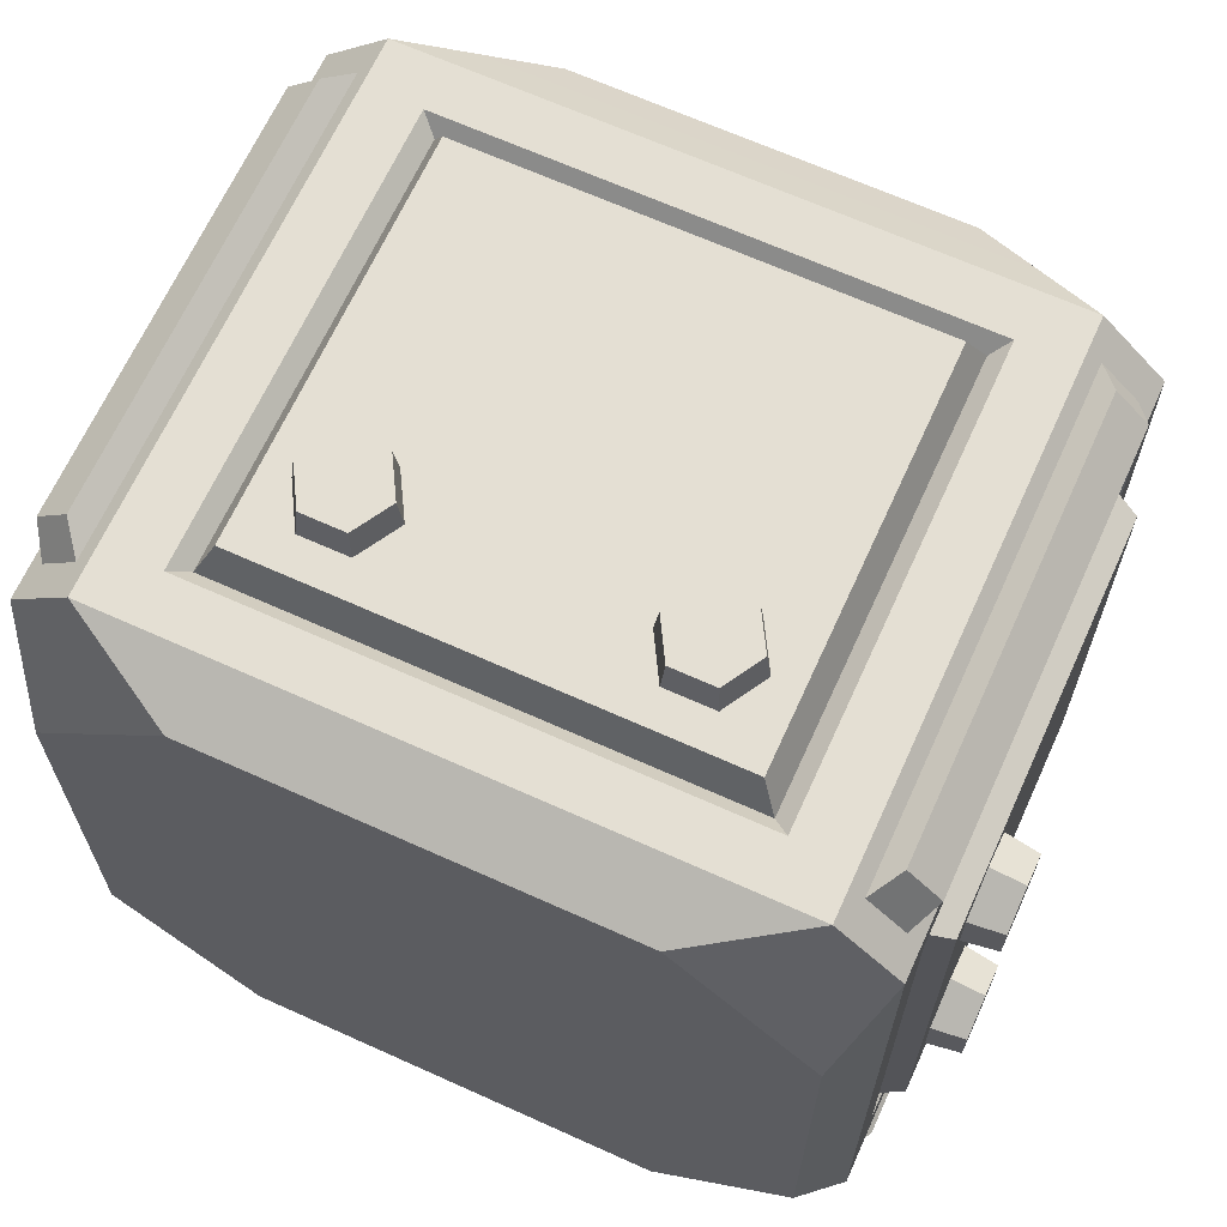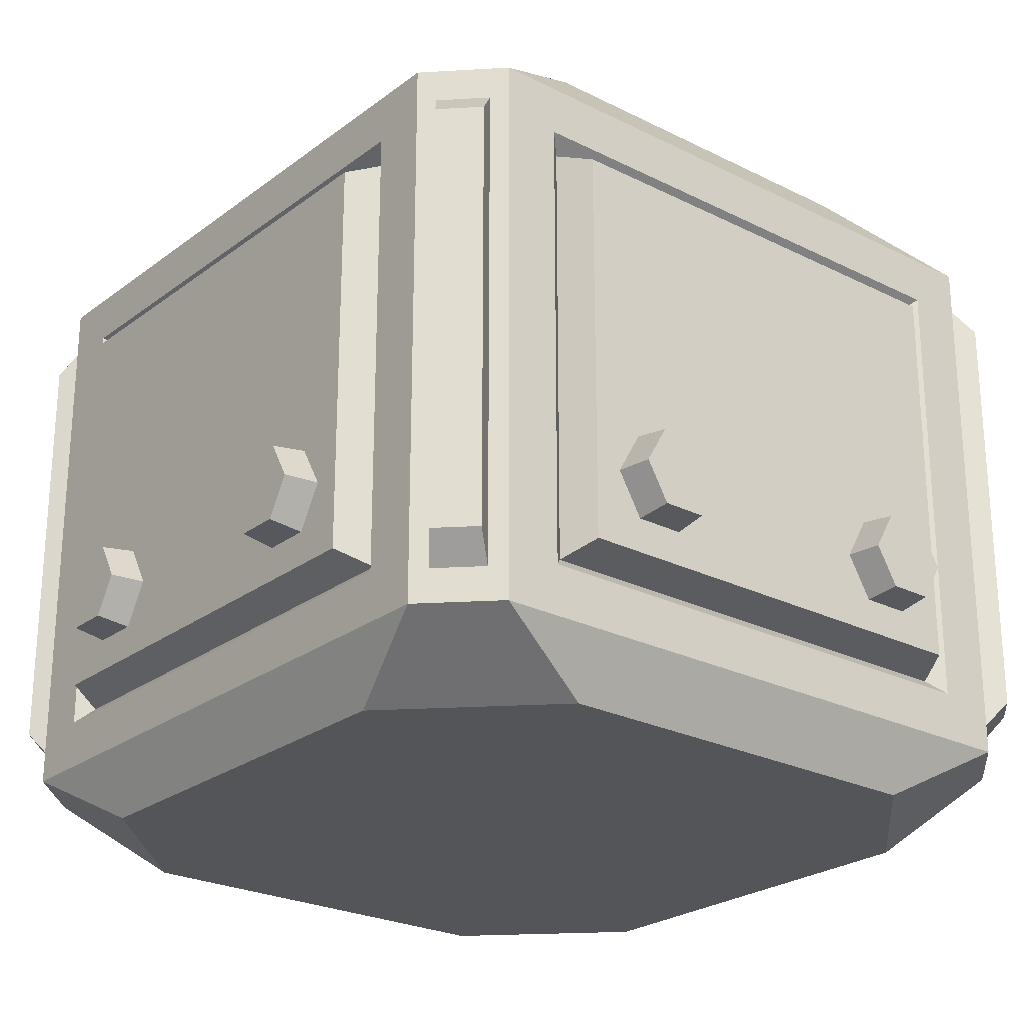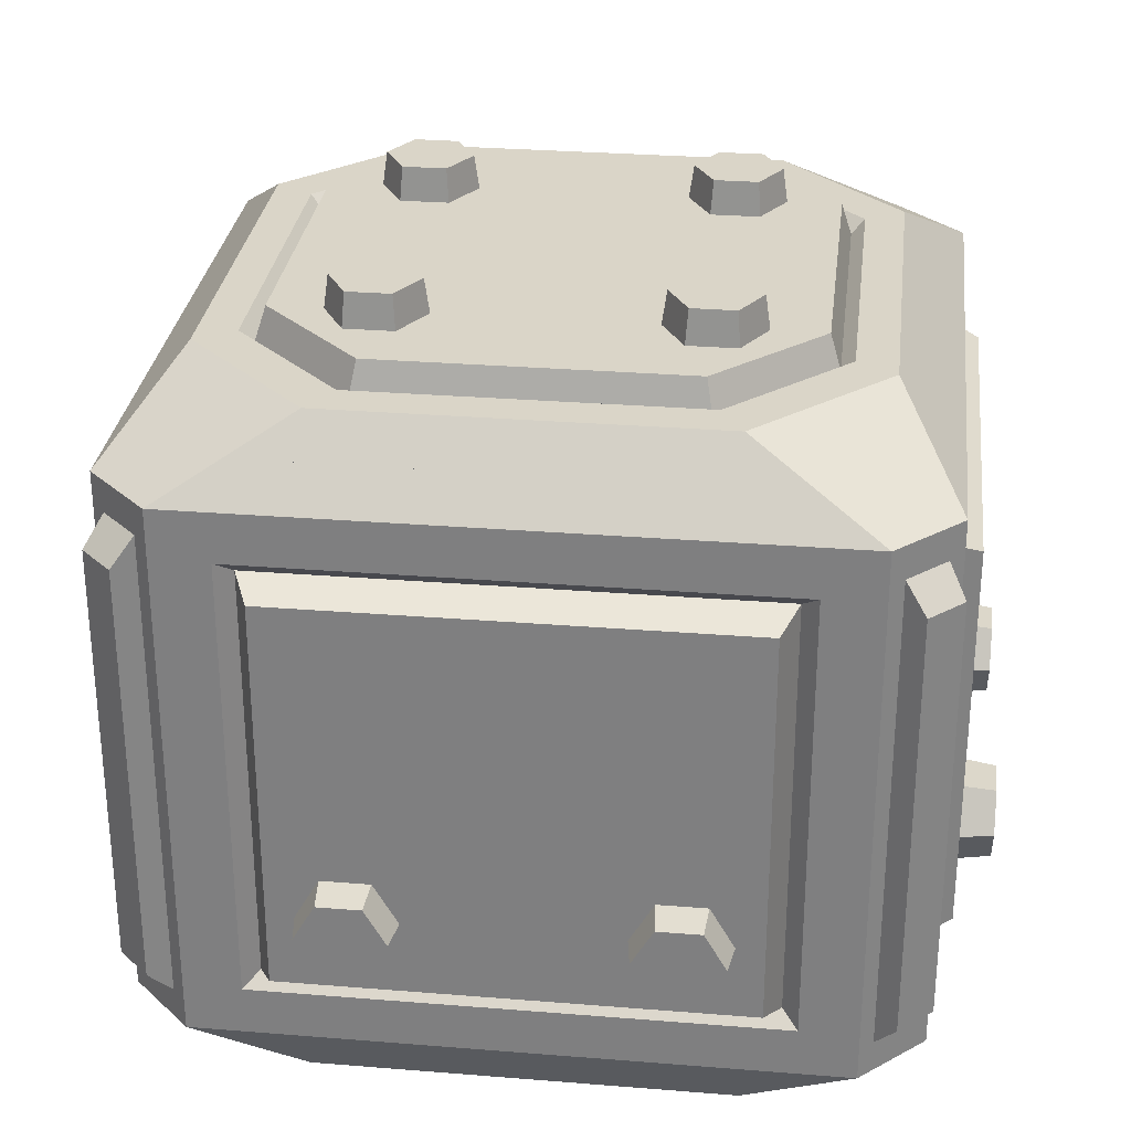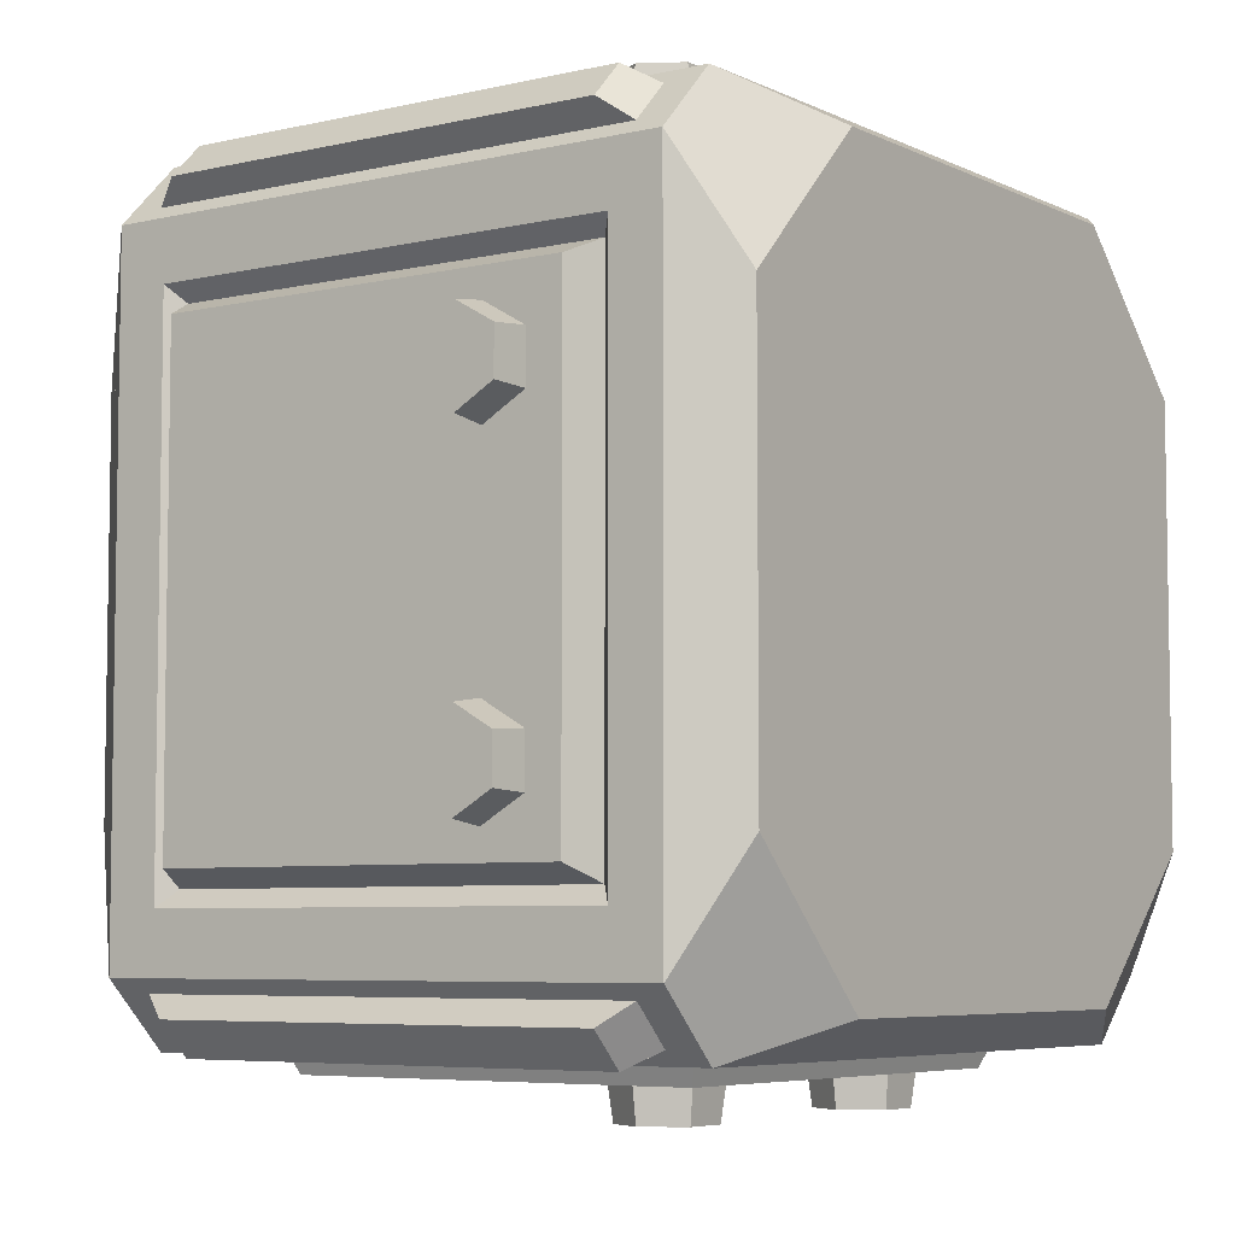
<metadata>
{"format":"obj","ext":"obj","renderer":"f3d","projection":"perspective","resolution":1024,"background":"white","views":[{"elev":66.4,"azim":24.4,"up":"+Z"},{"elev":-24.6,"azim":50.5,"up":"+Y"},{"elev":29.3,"azim":6.8,"up":"+Y"},{"elev":-5.9,"azim":-54.6,"up":"+Z"}]}
</metadata>
<code>
v -31.04 5.91 37.2
v -37.2 5.91 31.04
v -37.2 60.46 31.04
v -31.04 60.46 37.2
v 37.2 5.91 31.04
v 31.04 5.91 37.2
v 31.04 60.46 37.2
v 37.2 60.46 31.04
v -31.04 60.46 -37.2
v -37.2 60.46 -31.04
v -37.2 5.91 -31.04
v -31.04 5.91 -37.2
v 37.2 60.46 -31.04
v 31.04 60.46 -37.2
v 31.04 5.91 -37.2
v 37.2 5.91 -31.04
v -33.82 0 -20.26
v -20.26 0 -33.82
v 33.82 0 -20.26
v 20.26 0 -33.82
v 20.26 0 33.82
v 33.82 0 20.26
v -33.82 0 20.26
v -20.26 0 33.82
v -25.48 10.79 37.2
v 25.48 10.79 37.2
v 25.48 55.58 37.2
v -25.48 55.58 37.2
v -25.48 55.58 -37.2
v 25.48 55.58 -37.2
v 25.48 10.79 -37.2
v -25.48 10.79 -37.2
v 37.2 10.79 25.48
v 37.2 10.79 -25.48
v 37.2 55.58 -25.48
v 37.2 55.58 25.48
v -37.2 10.79 -25.48
v -37.2 10.79 25.48
v -37.2 55.58 25.48
v -37.2 55.58 -25.48
v -23.93 12.16 35.69
v 23.93 12.16 35.69
v 23.93 54.21 35.69
v -23.93 54.21 35.69
v -23.93 54.21 -35.69
v 23.93 54.21 -35.69
v 23.93 12.16 -35.69
v -23.93 12.16 -35.69
v 35.69 12.16 23.93
v 35.69 12.16 -23.93
v 35.69 54.21 -23.93
v 35.69 54.21 23.93
v -35.69 12.16 -23.93
v -35.69 12.16 23.93
v -35.69 54.21 23.93
v -35.69 54.21 -23.93
v -22.35 13.54 39.14
v 22.35 13.54 39.14
v 22.35 52.83 39.14
v -22.35 52.83 39.14
v -22.35 52.83 -39.14
v 22.35 52.83 -39.14
v 22.35 13.54 -39.14
v -22.35 13.54 -39.14
v 39.14 13.54 22.35
v 39.14 13.54 -22.35
v 39.14 52.83 -22.35
v 39.14 52.83 22.35
v -39.14 13.54 -22.35
v -39.14 13.54 22.35
v -39.14 52.83 22.35
v -39.14 52.83 -22.35
v -32.31 9.16 35.93
v -35.93 9.16 32.31
v -32.31 57.21 35.93
v -35.93 57.21 32.31
v 35.93 9.16 32.31
v 32.31 9.16 35.93
v 35.93 57.21 32.31
v 32.31 57.21 35.93
v -32.31 57.21 -35.93
v -35.93 57.21 -32.31
v -32.31 9.16 -35.93
v -35.93 9.16 -32.31
v 35.93 57.21 -32.31
v 32.31 57.21 -35.93
v 35.93 9.16 -32.31
v 32.31 9.16 -35.93
v -34.29 11.84 37.5
v -37.5 11.84 34.29
v -34.29 54.53 37.5
v -37.5 54.53 34.29
v 37.5 11.84 34.29
v 34.29 11.84 37.5
v 37.5 54.53 34.29
v 34.29 54.53 37.5
v -34.29 54.53 -37.5
v -37.5 54.53 -34.29
v -34.29 11.84 -37.5
v -37.5 11.84 -34.29
v 37.5 54.53 -34.29
v 34.29 54.53 -37.5
v 37.5 11.84 -34.29
v 34.29 11.84 -37.5
v 24.79 63.97 -34.08
v 34.08 63.97 -24.79
v 34.08 63.97 24.79
v 24.79 63.97 34.08
v -24.79 63.97 34.08
v -34.08 63.97 24.79
v -34.08 63.97 -24.79
v -24.79 63.97 -34.08
v 23.02 63.97 -31.98
v 31.64 63.97 -23.04
v 31.64 63.97 23.04
v 23.02 63.97 31.98
v -23.02 63.97 31.98
v -31.64 63.97 23.04
v -31.64 63.97 -23.04
v -23.02 63.97 -31.98
v 23.02 57.2 -31.98
v 31.64 57.2 -23.04
v 31.64 57.2 23.04
v 23.02 57.2 31.98
v -23.02 57.2 31.98
v -31.64 57.2 23.04
v -31.64 57.2 -23.04
v -23.02 57.2 -31.98
v 23.99 54.3 -34.28
v 32.98 54.3 -24.96
v 32.98 54.3 24.96
v 23.99 54.3 34.28
v -23.99 54.3 34.28
v -32.98 54.3 24.96
v -32.98 54.3 -24.96
v -23.99 54.3 -34.28
v 23.99 5.536 -34.28
v 32.98 5.536 -24.96
v 32.98 5.536 24.96
v 23.99 5.536 34.28
v -23.99 5.536 34.28
v -32.98 5.536 24.96
v -32.98 5.536 -24.96
v -23.99 5.536 -34.28
v 20.47 2.092 -29.89
v 28.13 2.092 -21.3
v 28.13 2.092 21.3
v 20.47 2.092 29.9
v -20.47 2.092 29.9
v -28.13 2.092 21.3
v -28.13 2.092 -21.3
v -20.47 2.092 -29.89
v -12.56 25.09 39.15
v -17.3 25.09 39.15
v -19.67 20.98 39.15
v -17.3 16.88 39.15
v -12.56 16.88 39.15
v -10.19 20.98 39.15
v -12.8 24.68 42.48
v -17.06 24.68 42.48
v -19.2 20.98 42.48
v -17.06 17.29 42.48
v -12.8 17.29 42.48
v -10.67 20.98 42.48
v -14.93 20.98 42.48
v 17.3 25.09 39.15
v 12.56 25.09 39.15
v 10.19 20.98 39.15
v 12.56 16.88 39.15
v 17.3 16.88 39.15
v 19.67 20.98 39.15
v 17.06 24.68 42.48
v 12.8 24.68 42.48
v 10.67 20.98 42.48
v 12.8 17.29 42.48
v 17.06 17.29 42.48
v 19.2 20.98 42.48
v 14.93 20.98 42.48
v 39.14 25.09 12.56
v 39.14 25.09 17.3
v 39.14 20.98 19.67
v 39.14 16.88 17.3
v 39.14 16.88 12.56
v 39.14 20.98 10.19
v 42.48 24.68 12.8
v 42.48 24.68 17.07
v 42.48 20.98 19.2
v 42.48 17.29 17.07
v 42.48 17.29 12.8
v 42.48 20.98 10.67
v 42.48 20.98 14.93
v 39.14 25.09 -17.3
v 39.14 25.09 -12.56
v 39.14 20.98 -10.19
v 39.14 16.88 -12.56
v 39.14 16.88 -17.3
v 39.14 20.98 -19.67
v 42.48 24.68 -17.06
v 42.48 24.68 -12.8
v 42.48 20.98 -10.67
v 42.48 17.29 -12.8
v 42.48 17.29 -17.06
v 42.48 20.98 -19.2
v 42.48 20.98 -14.93
v 12.56 25.09 -39.15
v 17.3 25.09 -39.15
v 19.67 20.98 -39.15
v 17.3 16.88 -39.15
v 12.56 16.88 -39.15
v 10.19 20.98 -39.15
v 12.8 24.68 -42.48
v 17.06 24.68 -42.48
v 19.2 20.98 -42.48
v 17.06 17.29 -42.48
v 12.8 17.29 -42.48
v 10.67 20.98 -42.48
v 14.93 20.98 -42.48
v -17.3 25.09 -39.15
v -12.56 25.09 -39.15
v -10.19 20.98 -39.15
v -12.56 16.88 -39.15
v -17.3 16.88 -39.15
v -19.67 20.98 -39.15
v -17.06 24.68 -42.48
v -12.8 24.68 -42.48
v -10.67 20.98 -42.48
v -12.8 17.29 -42.48
v -17.06 17.29 -42.48
v -19.2 20.98 -42.48
v -14.93 20.98 -42.48
v -39.14 25.09 -12.56
v -39.14 25.09 -17.3
v -39.14 20.98 -19.67
v -39.14 16.88 -17.3
v -39.14 16.88 -12.56
v -39.14 20.98 -10.19
v -42.48 24.68 -12.8
v -42.48 24.68 -17.06
v -42.48 20.98 -19.2
v -42.48 17.29 -17.06
v -42.48 17.29 -12.8
v -42.48 20.98 -10.67
v -42.48 20.98 -14.93
v -39.14 25.09 17.3
v -39.14 25.09 12.56
v -39.14 20.98 10.19
v -39.14 16.88 12.56
v -39.14 16.88 17.3
v -39.14 20.98 19.67
v -42.48 24.68 17.07
v -42.48 24.68 12.8
v -42.48 20.98 10.67
v -42.48 17.29 12.8
v -42.48 17.29 17.07
v -42.48 20.98 19.2
v -42.48 20.98 14.93
f 17 18 20 19 22 21 24 23
f 1 2 23 24
f 90 89 91 92
f 3 4 109 110
f 5 6 21 22
f 94 93 95 96
f 7 8 107 108
f 9 10 111 112
f 98 97 99 100
f 11 12 18 17
f 13 14 105 106
f 102 101 103 104
f 15 16 19 20
f 57 58 59 60
f 61 62 63 64
f 65 66 67 68
f 69 70 71 72
f 4 7 108 109
f 8 13 106 107
f 14 9 112 105
f 10 3 110 111
f 12 15 20 18
f 16 5 22 19
f 6 1 24 21
f 2 11 17 23
f 1 6 26 25
f 6 7 27 26
f 7 4 28 27
f 4 1 25 28
f 9 14 30 29
f 14 15 31 30
f 15 12 32 31
f 12 9 29 32
f 5 16 34 33
f 16 13 35 34
f 13 8 36 35
f 8 5 33 36
f 11 2 38 37
f 2 3 39 38
f 3 10 40 39
f 10 11 37 40
f 25 26 42 41
f 26 27 43 42
f 27 28 44 43
f 28 25 41 44
f 29 30 46 45
f 30 31 47 46
f 31 32 48 47
f 32 29 45 48
f 33 34 50 49
f 34 35 51 50
f 35 36 52 51
f 36 33 49 52
f 37 38 54 53
f 38 39 55 54
f 39 40 56 55
f 40 37 53 56
f 41 42 58 57
f 42 43 59 58
f 43 44 60 59
f 44 41 57 60
f 45 46 62 61
f 46 47 63 62
f 47 48 64 63
f 48 45 61 64
f 49 50 66 65
f 50 51 67 66
f 51 52 68 67
f 52 49 65 68
f 53 54 70 69
f 54 55 71 70
f 55 56 72 71
f 56 53 69 72
f 2 1 73 74
f 1 4 75 73
f 4 3 76 75
f 3 2 74 76
f 6 5 77 78
f 5 8 79 77
f 8 7 80 79
f 7 6 78 80
f 10 9 81 82
f 9 12 83 81
f 12 11 84 83
f 11 10 82 84
f 14 13 85 86
f 13 16 87 85
f 16 15 88 87
f 15 14 86 88
f 74 73 89 90
f 73 75 91 89
f 75 76 92 91
f 76 74 90 92
f 78 77 93 94
f 77 79 95 93
f 79 80 96 95
f 80 78 94 96
f 82 81 97 98
f 81 83 99 97
f 83 84 100 99
f 84 82 98 100
f 86 85 101 102
f 85 87 103 101
f 87 88 104 103
f 88 86 102 104
f 106 105 113 114
f 107 106 114 115
f 108 107 115 116
f 109 108 116 117
f 110 109 117 118
f 111 110 118 119
f 112 111 119 120
f 105 112 120 113
f 114 113 121 122
f 115 114 122 123
f 116 115 123 124
f 117 116 124 125
f 118 117 125 126
f 119 118 126 127
f 120 119 127 128
f 113 120 128 121
f 122 121 129 130
f 123 122 130 131
f 124 123 131 132
f 125 124 132 133
f 126 125 133 134
f 127 126 134 135
f 128 127 135 136
f 121 128 136 129
f 130 129 137 138
f 131 130 138 139
f 132 131 139 140
f 133 132 140 141
f 134 133 141 142
f 135 134 142 143
f 136 135 143 144
f 129 136 144 137
f 138 137 145 146
f 139 138 146 147
f 140 139 147 148
f 141 140 148 149
f 142 141 149 150
f 143 142 150 151
f 144 143 151 152
f 137 144 152 145
f 146 145 152 151
f 147 150 149 148
f 146 151 150 147
f 153 154 160 159
f 154 155 161 160
f 155 156 162 161
f 156 157 163 162
f 157 158 164 163
f 158 153 159 164
f 159 160 165
f 160 161 165
f 161 162 165
f 162 163 165
f 163 164 165
f 164 159 165
f 166 167 173 172
f 167 168 174 173
f 168 169 175 174
f 169 170 176 175
f 170 171 177 176
f 171 166 172 177
f 172 173 178
f 173 174 178
f 174 175 178
f 175 176 178
f 176 177 178
f 177 172 178
f 179 180 186 185
f 180 181 187 186
f 181 182 188 187
f 182 183 189 188
f 183 184 190 189
f 184 179 185 190
f 185 186 191
f 186 187 191
f 187 188 191
f 188 189 191
f 189 190 191
f 190 185 191
f 192 193 199 198
f 193 194 200 199
f 194 195 201 200
f 195 196 202 201
f 196 197 203 202
f 197 192 198 203
f 198 199 204
f 199 200 204
f 200 201 204
f 201 202 204
f 202 203 204
f 203 198 204
f 205 206 212 211
f 206 207 213 212
f 207 208 214 213
f 208 209 215 214
f 209 210 216 215
f 210 205 211 216
f 211 212 217
f 212 213 217
f 213 214 217
f 214 215 217
f 215 216 217
f 216 211 217
f 218 219 225 224
f 219 220 226 225
f 220 221 227 226
f 221 222 228 227
f 222 223 229 228
f 223 218 224 229
f 224 225 230
f 225 226 230
f 226 227 230
f 227 228 230
f 228 229 230
f 229 224 230
f 231 232 238 237
f 232 233 239 238
f 233 234 240 239
f 234 235 241 240
f 235 236 242 241
f 236 231 237 242
f 237 238 243
f 238 239 243
f 239 240 243
f 240 241 243
f 241 242 243
f 242 237 243
f 244 245 251 250
f 245 246 252 251
f 246 247 253 252
f 247 248 254 253
f 248 249 255 254
f 249 244 250 255
f 250 251 256
f 251 252 256
f 252 253 256
f 253 254 256
f 254 255 256
f 255 250 256
v 17.3 69.43 10.83
v 12.56 69.43 10.83
v 10.19 69.43 14.93
v 12.56 69.43 19.04
v 17.3 69.43 19.04
v 19.67 69.43 14.93
v 17.06 72.76 11.24
v 12.8 72.76 11.24
v 10.67 72.76 14.93
v 12.8 72.76 18.63
v 17.06 72.76 18.63
v 19.2 72.76 14.93
v 14.93 72.76 14.93
v 17.3 69.43 -19.04
v 12.56 69.43 -19.04
v 10.19 69.43 -14.93
v 12.56 69.43 -10.83
v 17.3 69.43 -10.83
v 19.67 69.43 -14.93
v 17.06 72.76 -18.63
v 12.8 72.76 -18.63
v 10.67 72.76 -14.93
v 12.8 72.76 -11.24
v 17.06 72.76 -11.24
v 19.2 72.76 -14.93
v 14.93 72.76 -14.93
v -12.56 69.43 -19.04
v -17.3 69.43 -19.04
v -19.67 69.43 -14.93
v -17.3 69.43 -10.83
v -12.56 69.43 -10.83
v -10.19 69.43 -14.93
v -12.8 72.76 -18.63
v -17.06 72.76 -18.63
v -19.2 72.76 -14.93
v -17.06 72.76 -11.24
v -12.8 72.76 -11.24
v -10.67 72.76 -14.93
v -14.93 72.76 -14.93
v -12.56 69.43 10.83
v -17.3 69.43 10.83
v -19.67 69.43 14.93
v -17.3 69.43 19.04
v -12.56 69.43 19.04
v -10.19 69.43 14.93
v -12.8 72.76 11.24
v -17.06 72.76 11.24
v -19.2 72.76 14.93
v -17.06 72.76 18.63
v -12.8 72.76 18.63
v -10.67 72.76 14.93
v -14.93 72.76 14.93
v -30.96 67.49 18.55
v -18.55 67.49 30.96
v 30.96 67.49 18.55
v 18.55 67.49 30.96
v 18.55 67.49 -30.96
v 30.96 67.49 -18.55
v -30.96 67.49 -18.55
v -18.55 67.49 -30.96
v -16.29 67.49 27.19
v -27.19 67.49 16.29
v 16.29 67.49 27.19
v 27.19 67.49 16.29
v 27.19 67.49 -16.29
v 16.29 67.49 -27.19
v -16.29 67.49 -27.19
v -27.19 67.49 -16.29
v -15.54 66.18 25.94
v -25.94 66.18 15.54
v 15.54 66.18 25.94
v 25.94 66.18 15.54
v 25.94 66.18 -15.54
v 15.54 66.18 -25.94
v -15.54 66.18 -25.94
v -25.94 66.18 -15.54
v -14.93 69.43 24.92
v -24.92 69.43 14.93
v 14.93 69.43 24.92
v 24.92 69.43 14.93
v 24.92 69.43 -14.93
v 14.93 69.43 -24.92
v -14.93 69.43 -24.92
v -24.92 69.43 -14.93
v 34.08 63.97 -24.79
v 24.79 63.97 -34.08
v 34.08 63.97 24.79
v 24.79 63.97 34.08
v -24.79 63.97 34.08
v -34.08 63.97 24.79
v -34.08 63.97 -24.79
v -24.79 63.97 -34.08
v 24.27 61.83 -32.88
v 33.36 61.83 -23.79
v 33.36 61.83 23.8
v 24.27 61.83 32.88
v -24.27 61.83 32.88
v -33.36 61.83 23.8
v -33.36 61.83 -23.79
v -24.27 61.83 -32.88
v 28.32 61.83 -19.78
v 28.32 61.83 19.78
v 20.6 61.83 28.08
v -20.6 61.83 28.08
v -28.32 61.83 19.78
v -28.32 61.83 -19.78
v -20.6 61.83 -28.08
v 20.6 61.83 -28.08
v 25.77 64.43 -15.98
v 25.77 64.43 15.98
v 18.75 64.43 23.53
v -18.75 64.43 23.53
v -25.77 64.43 15.98
v -25.77 64.43 -15.98
v -18.75 64.43 -23.53
v 18.75 64.43 -23.53
v 24.93 62.75 -14.73
v 24.93 62.75 14.73
v 18.14 62.75 22.04
v -18.14 62.75 22.04
v -24.93 62.75 14.73
v -24.93 62.75 -14.73
v -18.14 62.75 -22.04
v 18.14 62.75 -22.04
v 0 69.43 -14.93
f 257 258 264 263
f 258 259 265 264
f 259 260 266 265
f 260 261 267 266
f 261 262 268 267
f 262 257 263 268
f 263 264 269
f 264 265 269
f 265 266 269
f 266 267 269
f 267 268 269
f 268 263 269
f 270 271 277 276
f 271 272 278 277
f 272 273 279 278
f 273 274 280 279
f 274 275 281 280
f 275 270 276 281
f 276 277 282
f 277 278 282
f 278 279 282
f 279 280 282
f 280 281 282
f 281 276 282
f 283 284 290 289
f 284 285 291 290
f 285 286 292 291
f 286 287 293 292
f 287 288 294 293
f 288 283 289 294
f 289 290 295
f 290 291 295
f 291 292 295
f 292 293 295
f 293 294 295
f 294 289 295
f 296 297 303 302
f 297 298 304 303
f 298 299 305 304
f 299 300 306 305
f 300 301 307 306
f 301 296 302 307
f 302 303 308
f 303 304 308
f 304 305 308
f 305 306 308
f 306 307 308
f 307 302 308
f 381 340 334 336 337
f 309 310 317 318
f 310 312 319 317
f 312 311 320 319
f 311 314 321 320
f 314 313 322 321
f 313 316 323 322
f 316 315 324 323
f 315 309 318 324
f 318 317 325 326
f 317 319 327 325
f 319 320 328 327
f 320 321 329 328
f 321 322 330 329
f 322 323 331 330
f 323 324 332 331
f 324 318 326 332
f 326 325 333 334
f 325 327 335 333
f 327 328 336 335
f 328 329 337 336
f 329 330 338 337
f 330 331 339 338
f 331 332 340 339
f 332 326 334 340
f 334 333 335 336
f 340 381 337 338 339
f 341 342 313 314
f 343 341 314 311
f 344 343 311 312
f 345 344 312 310
f 346 345 310 309
f 347 346 309 315
f 348 347 315 316
f 342 348 316 313
f 342 341 350 349
f 341 343 351 350
f 343 344 352 351
f 344 345 353 352
f 345 346 354 353
f 346 347 355 354
f 347 348 356 355
f 348 342 349 356
f 373 374 375 376 377 378 379 380
f 350 351 358 357
f 351 352 359 358
f 352 353 360 359
f 353 354 361 360
f 354 355 362 361
f 355 356 363 362
f 356 349 364 363
f 349 350 357 364
f 357 358 366 365
f 358 359 367 366
f 359 360 368 367
f 360 361 369 368
f 361 362 370 369
f 362 363 371 370
f 363 364 372 371
f 364 357 365 372
f 365 366 374 373
f 366 367 375 374
f 367 368 376 375
f 368 369 377 376
f 369 370 378 377
f 370 371 379 378
f 371 372 380 379
f 372 365 373 380

</code>
